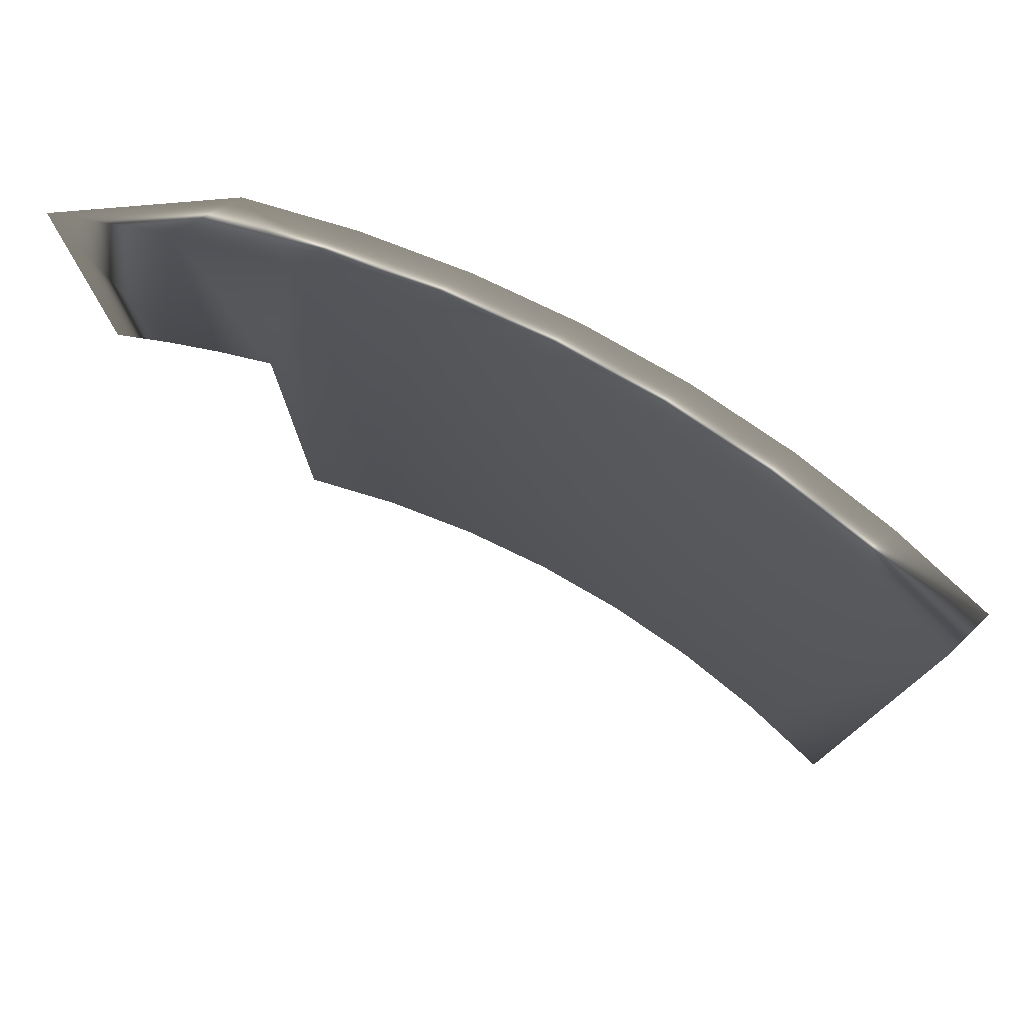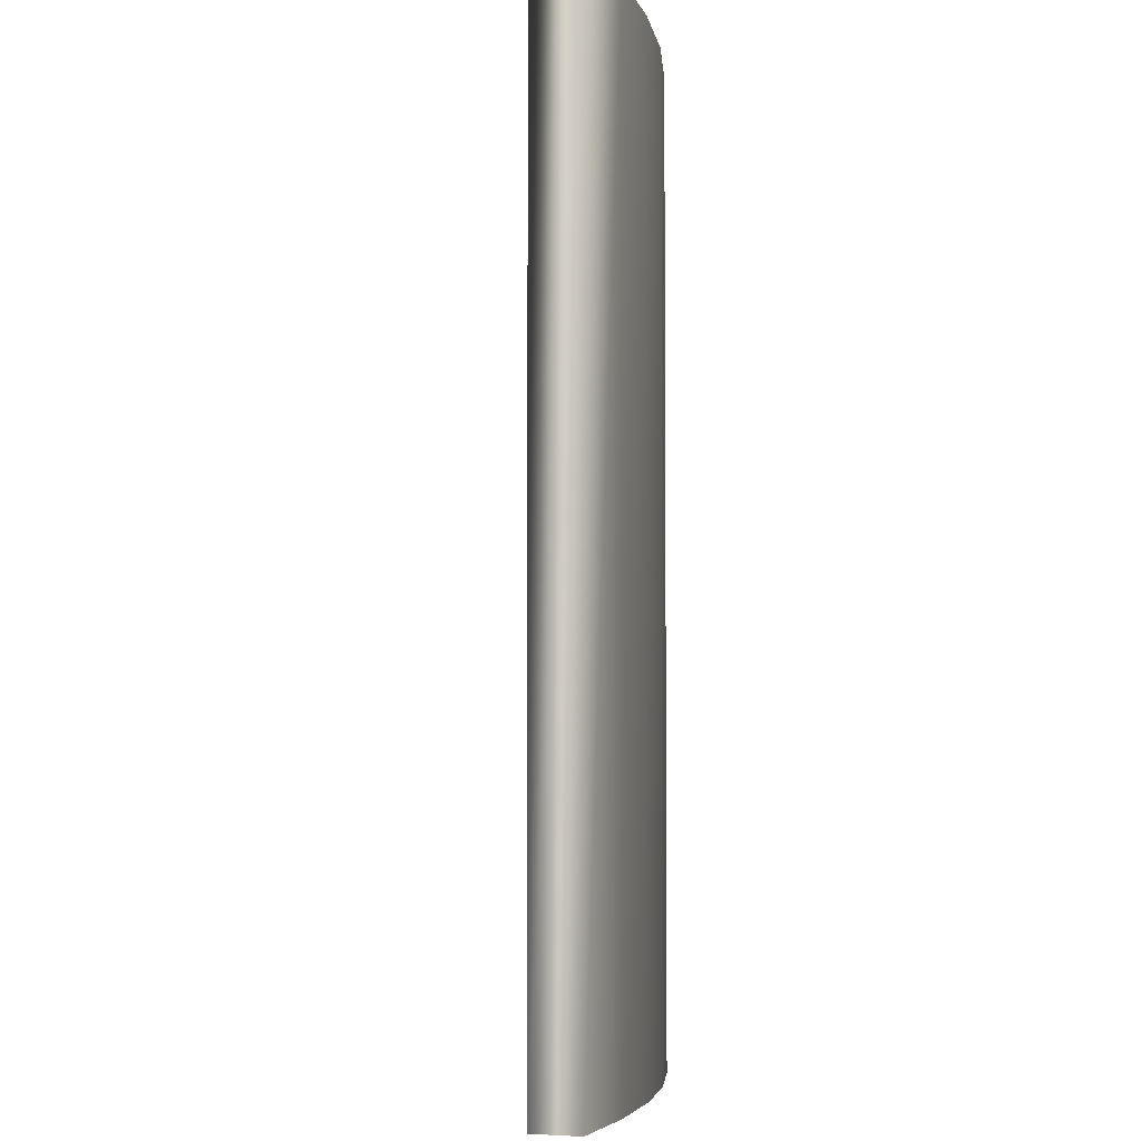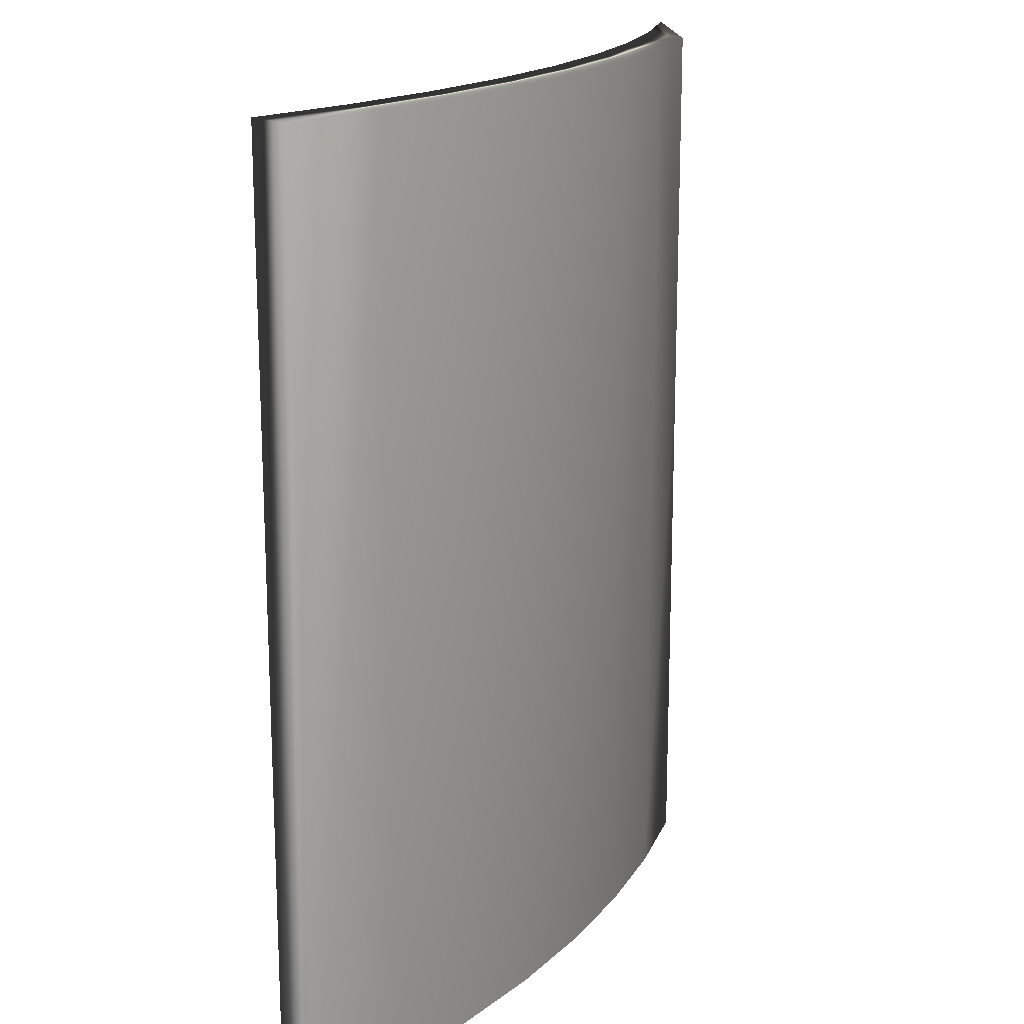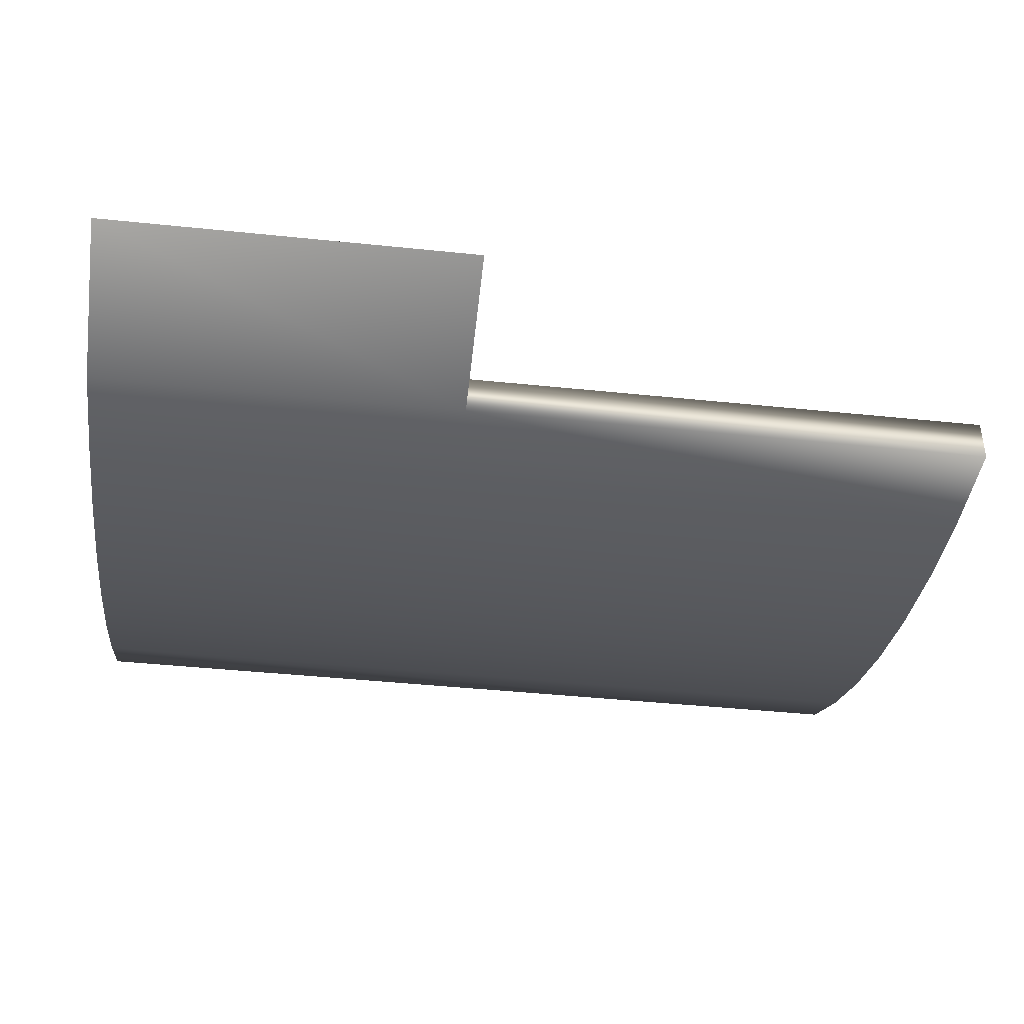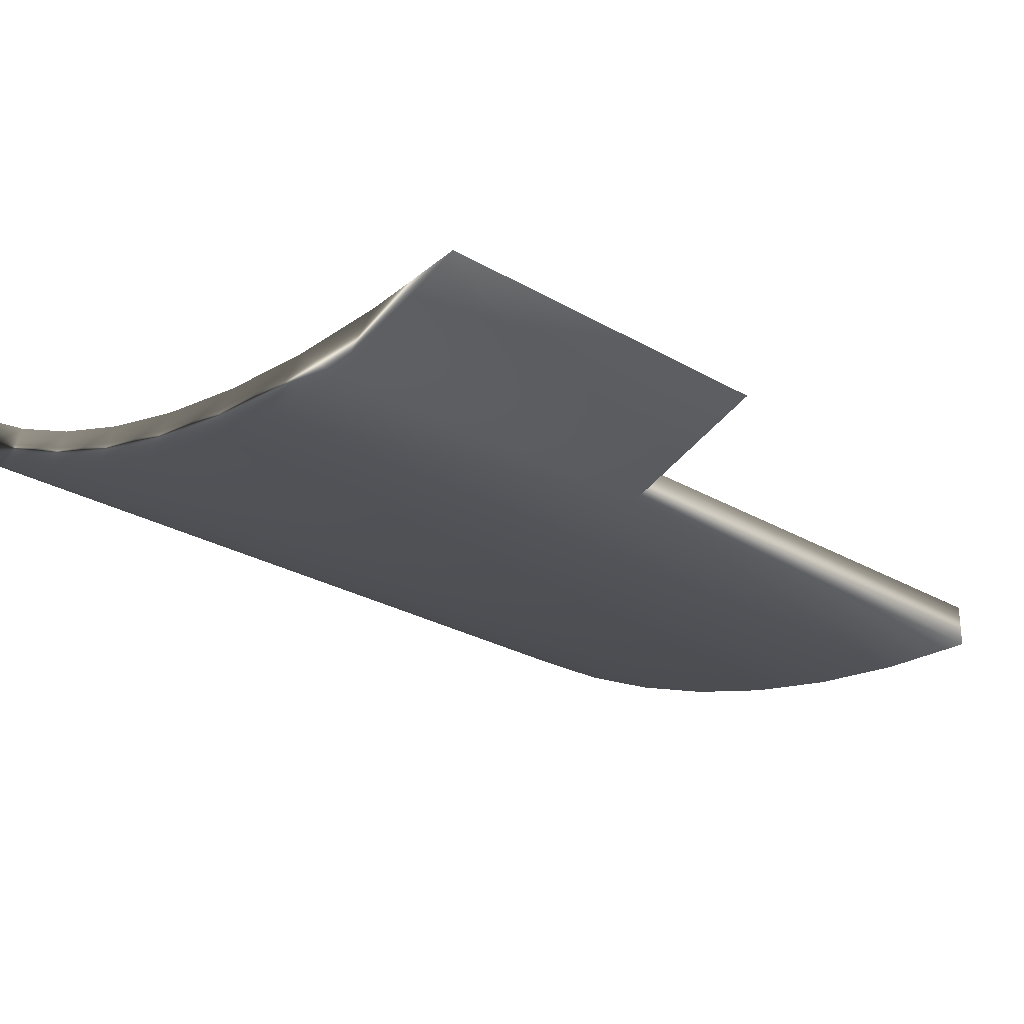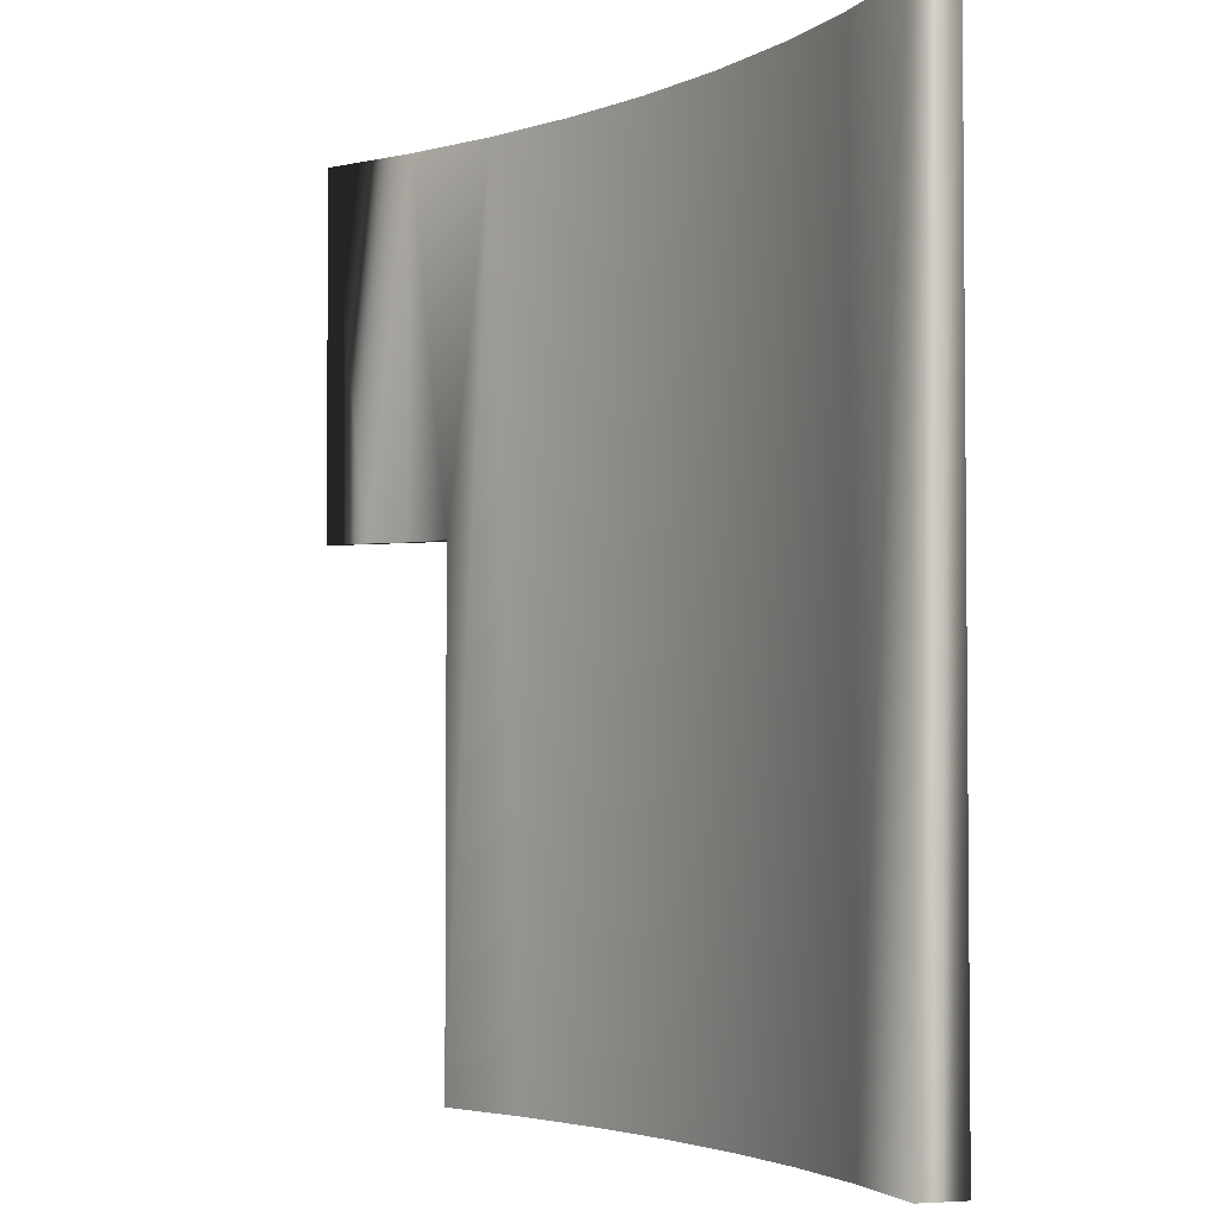
<metadata>
{"format":"obj","ext":"obj","renderer":"f3d","projection":"perspective","resolution":1024,"background":"white","views":[{"elev":78.2,"azim":14.5,"up":"+Y"},{"elev":-4.1,"azim":78.4,"up":"+Y"},{"elev":17.5,"azim":104.8,"up":"+Y"},{"elev":-42.5,"azim":-97.1,"up":"+Z"},{"elev":-26.8,"azim":-132.2,"up":"+Z"},{"elev":-3.2,"azim":41.8,"up":"+Y"}]}
</metadata>
<code>
v 45.3 -16 197.5
v 45.3 -25.75 197.5
v 45.3 -16 198.3
v 45.3 -25.75 198.3
v 45.3 -9.167 197.5
v 47.2 -9.167 197.6
v 47.2 -25.75 197.6
v 49.09 -25.75 197.8
v 49.09 -9.167 197.8
v 50.95 -25.75 198.2
v 50.95 -9.167 198.2
v 52.79 -25.75 198.7
v 52.79 -9.167 198.7
v 54.57 -25.75 199.3
v 54.57 -9.167 199.3
v 56.3 -25.75 200.1
v 56.3 -9.167 200.1
v 57.97 -25.75 201
v 57.97 -9.167 201
v 57.54 -25.75 201.8
v 55.93 -25.75 200.9
v 54.26 -25.75 200.1
v 52.53 -25.75 199.5
v 50.76 -25.75 199
v 48.96 -25.75 198.6
v 47.14 -25.75 198.4
v 42.43 -16 198.5
v 43.38 -16 198.4
v 44.34 -16 198.4
v 42.43 -9.167 198.5
v 57.54 -9.167 201.8
v 55.81 -9.167 200.8
v 54.02 -9.167 200
v 52.16 -9.167 199.4
v 50.25 -9.167 198.9
v 48.32 -9.167 198.5
v 46.36 -9.167 198.4
v 44.39 -9.167 198.4
f 1 2 3
f 3 2 4
f 5 6 1
f 1 6 7
f 1 7 2
f 7 6 8
f 8 6 9
f 8 9 10
f 10 9 11
f 10 11 12
f 12 11 13
f 12 13 14
f 14 13 15
f 14 15 16
f 16 15 17
f 16 17 18
f 18 17 19
f 20 21 18
f 18 21 16
f 16 21 22
f 16 22 14
f 14 22 23
f 14 23 12
f 12 23 24
f 12 24 10
f 10 24 25
f 10 25 8
f 8 25 26
f 8 26 7
f 7 26 4
f 7 4 2
f 27 1 28
f 28 1 29
f 29 1 3
f 5 1 30
f 30 1 27
f 20 31 21
f 21 31 32
f 21 32 22
f 22 32 33
f 22 33 23
f 23 33 34
f 23 34 24
f 24 34 35
f 24 35 25
f 25 35 36
f 25 36 26
f 26 36 37
f 26 37 4
f 4 37 3
f 3 37 38
f 3 38 29
f 29 38 28
f 28 38 30
f 28 30 27
f 31 19 32
f 32 19 17
f 32 17 33
f 33 17 15
f 33 15 34
f 34 15 13
f 34 13 35
f 35 13 11
f 35 11 36
f 36 11 9
f 36 9 37
f 37 9 6
f 37 6 5
f 30 38 5
f 5 38 37
f 31 20 19
f 19 20 18

</code>
